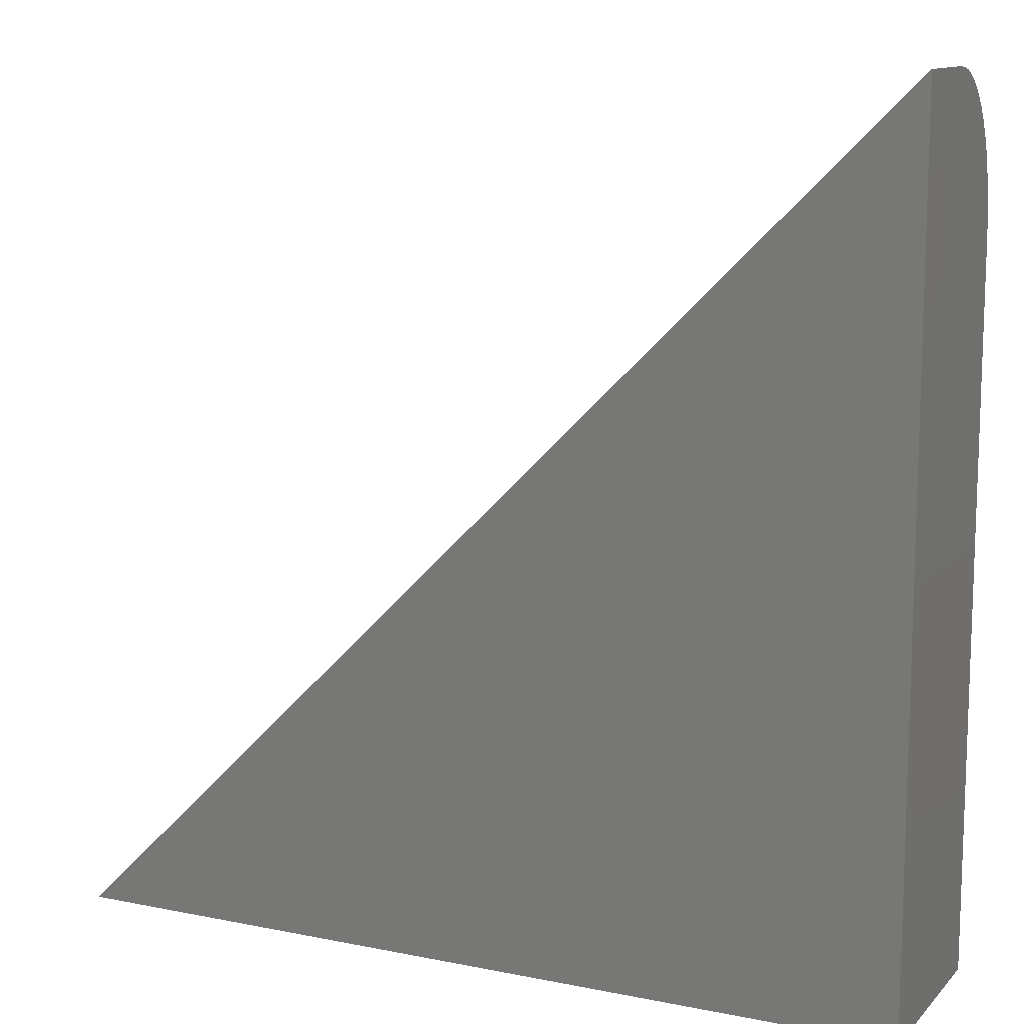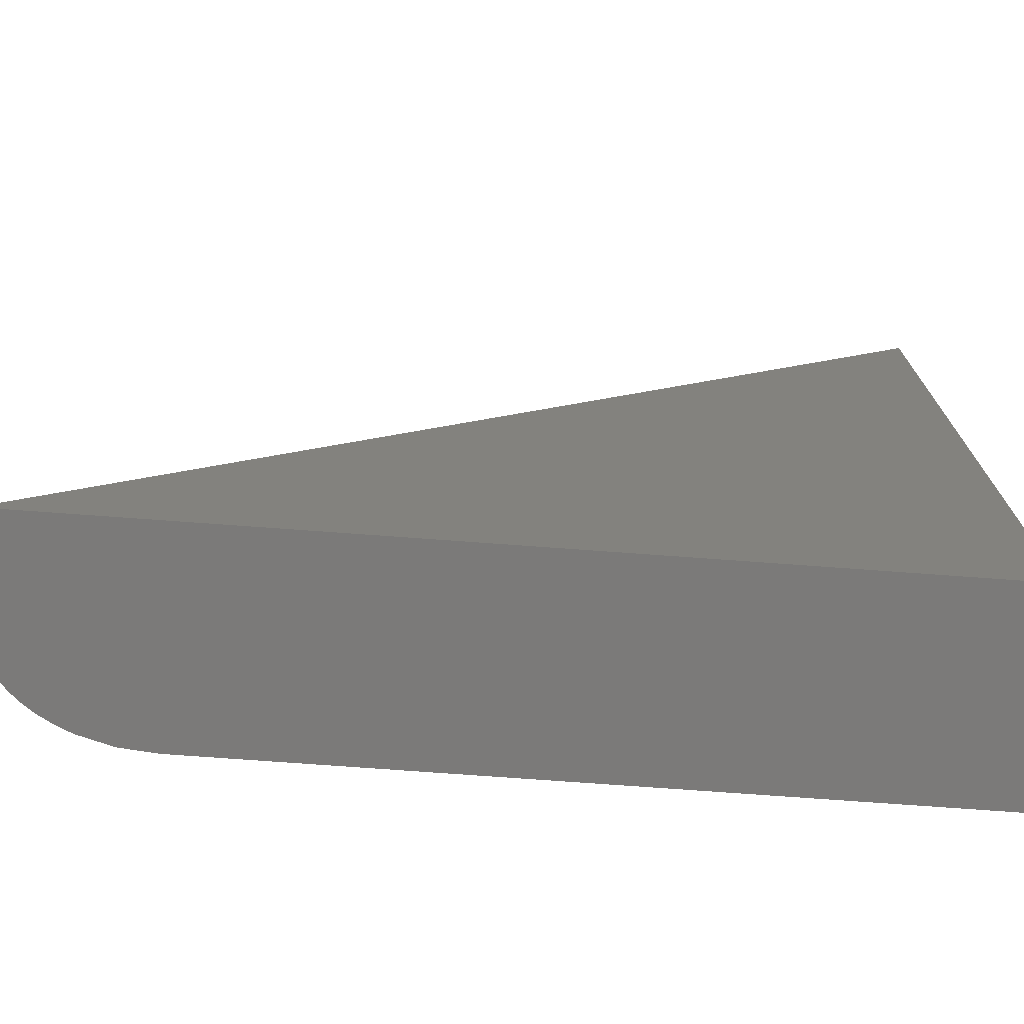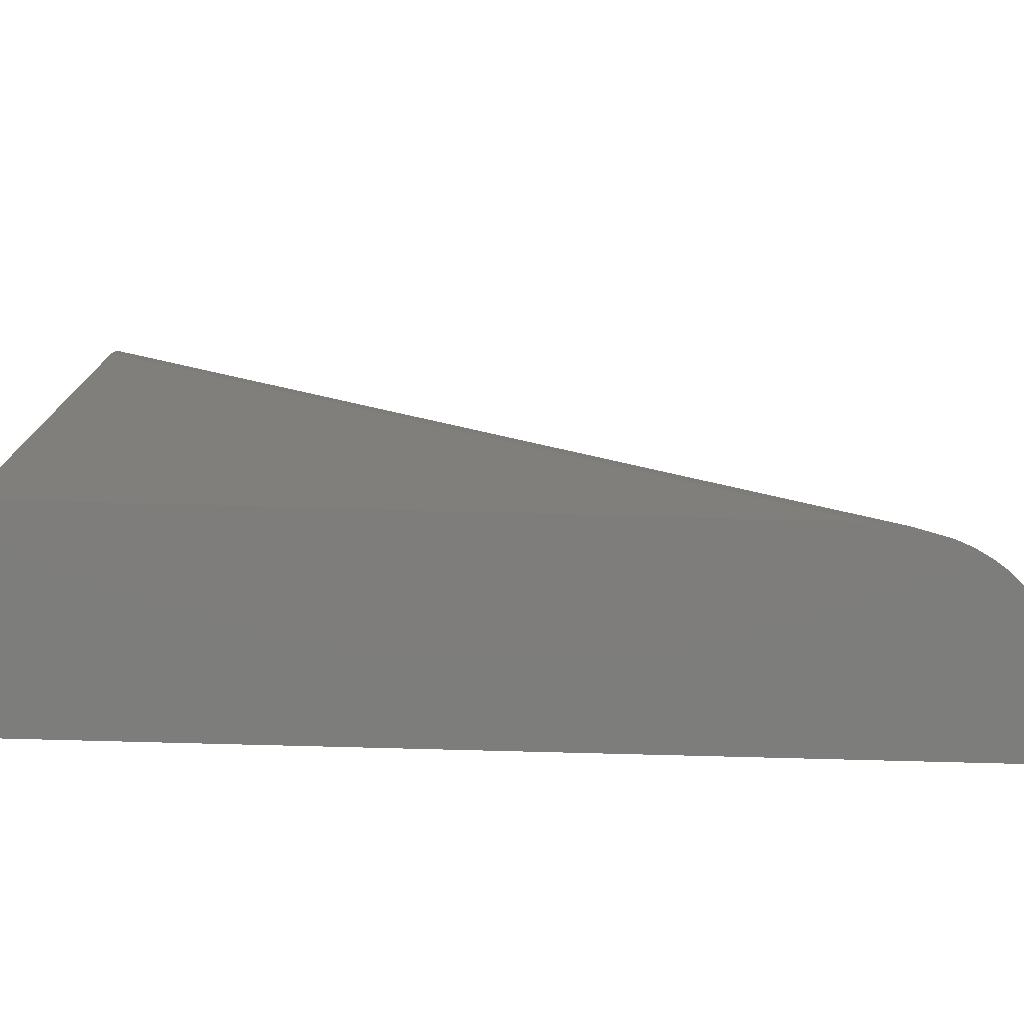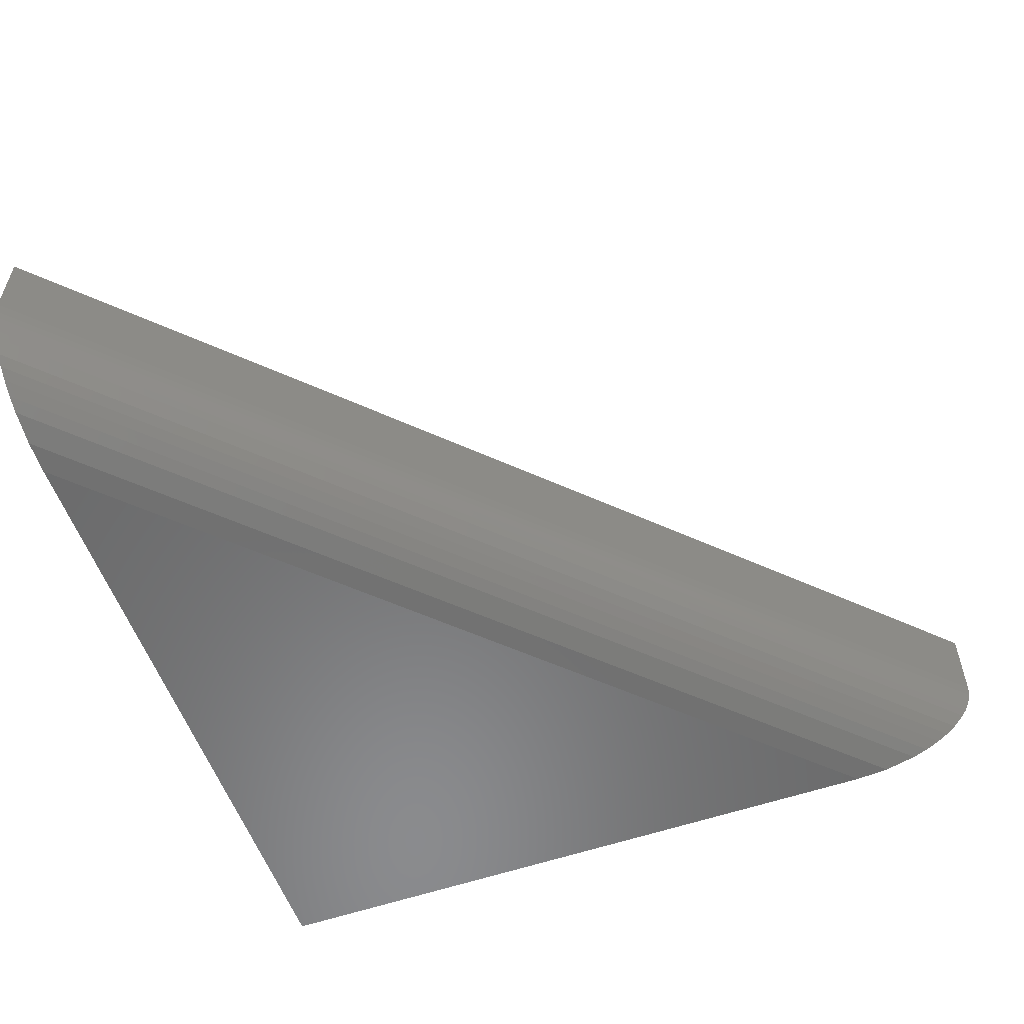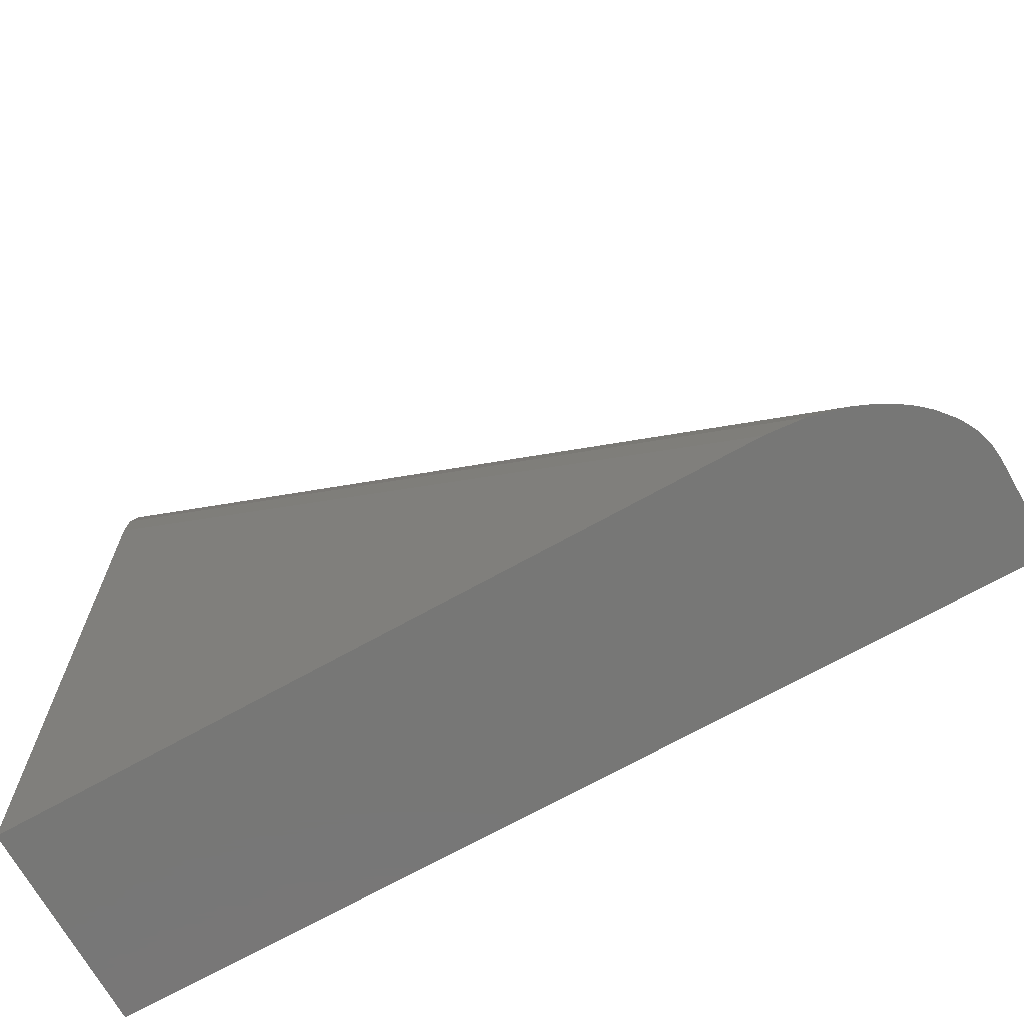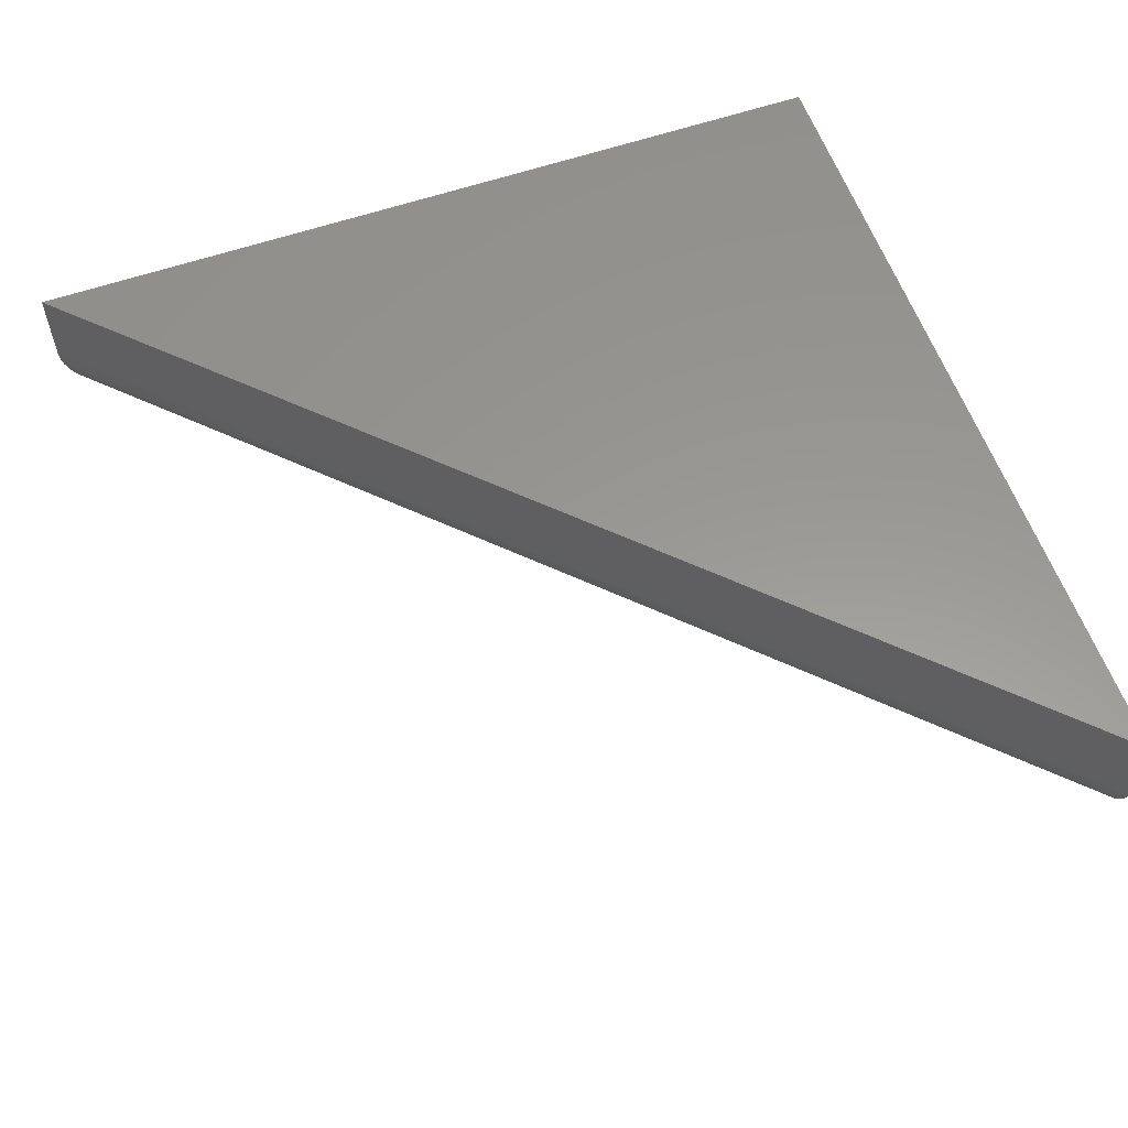
<metadata>
{"format":"stl","ext":"stl","renderer":"f3d","projection":"perspective","resolution":1024,"background":"white","views":[{"elev":11.9,"azim":-154.4,"up":"+Z"},{"elev":-73.7,"azim":175.8,"up":"+Z"},{"elev":-77.0,"azim":-1.5,"up":"+Z"},{"elev":-56.6,"azim":19.7,"up":"+Y"},{"elev":-69.7,"azim":29.3,"up":"+Z"},{"elev":58.9,"azim":70.5,"up":"+Y"}]}
</metadata>
<code>
# stl→obj: 30 verts, 56 faces
v 3.781e-17 -0.1719 0.6174
v 0 -0.1719 0
v 0.6174 -0.1719 -3.781e-17
v 3.969e-17 -0.1693 0.6483
v 4.153e-17 -0.1614 0.6782
v 4.241e-17 -0.1554 0.6925
v 4.324e-17 -0.1477 0.7062
v 4.388e-17 -0.1403 0.7167
v 4.446e-17 -0.1318 0.7261
v 4.511e-17 -0.119 0.7367
v 4.538e-17 -0.1119 0.7411
v 4.56e-17 -0.1044 0.7447
v 4.576e-17 -0.09708 0.7473
v 4.586e-17 -0.08953 0.749
v -1.11e-16 -0.07812 0.75
v 4.592e-17 0 0.75
v 0 0 0
v 0.75 -0.07812 -4.592e-17
v 0.75 0 -4.592e-17
v 0.749 -0.08953 -4.586e-17
v 0.7473 -0.09708 -4.576e-17
v 0.7447 -0.1044 -4.56e-17
v 0.7411 -0.1119 -4.538e-17
v 0.7367 -0.119 -4.511e-17
v 0.7261 -0.1318 -4.446e-17
v 0.7167 -0.1403 -4.388e-17
v 0.7062 -0.1477 -4.324e-17
v 0.6925 -0.1554 -4.241e-17
v 0.6782 -0.1614 -4.153e-17
v 0.6483 -0.1693 -3.969e-17
f 1 2 3
f 1 4 5
f 1 5 6
f 1 6 7
f 1 7 8
f 1 8 9
f 1 9 10
f 1 10 11
f 1 11 12
f 1 12 13
f 1 13 14
f 1 14 15
f 1 15 16
f 1 16 17
f 1 17 2
f 18 19 15
f 15 19 16
f 18 20 21
f 19 18 21
f 19 21 22
f 19 22 23
f 19 23 24
f 19 24 25
f 19 25 26
f 19 26 27
f 19 27 28
f 19 28 29
f 19 29 30
f 19 30 3
f 19 3 2
f 19 2 17
f 1 30 4
f 1 3 30
f 20 13 21
f 21 13 12
f 21 12 22
f 22 12 11
f 22 11 23
f 23 11 10
f 23 10 24
f 29 4 30
f 18 15 20
f 20 15 14
f 20 14 13
f 24 10 25
f 25 10 9
f 25 9 26
f 26 9 8
f 26 8 27
f 27 8 7
f 27 7 28
f 28 7 6
f 28 6 29
f 29 6 5
f 29 5 4
f 16 19 17

</code>
